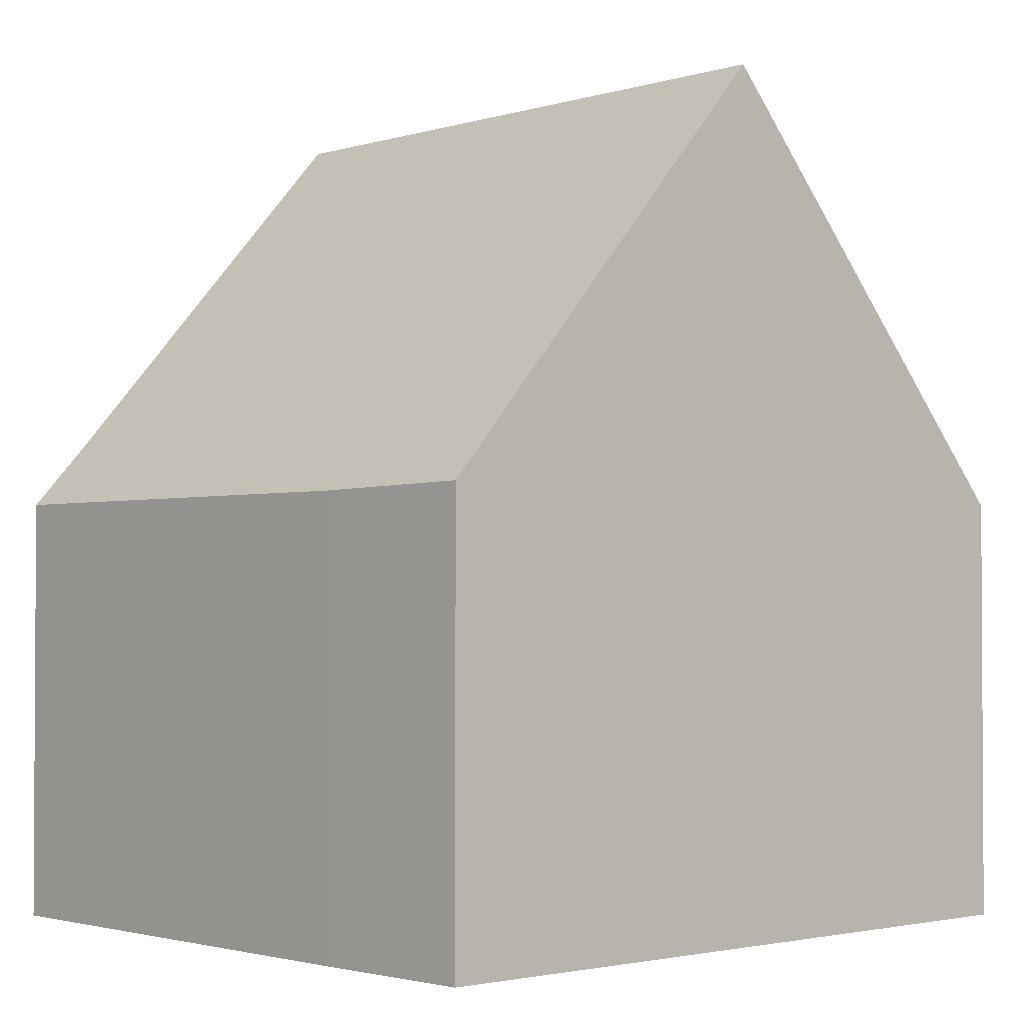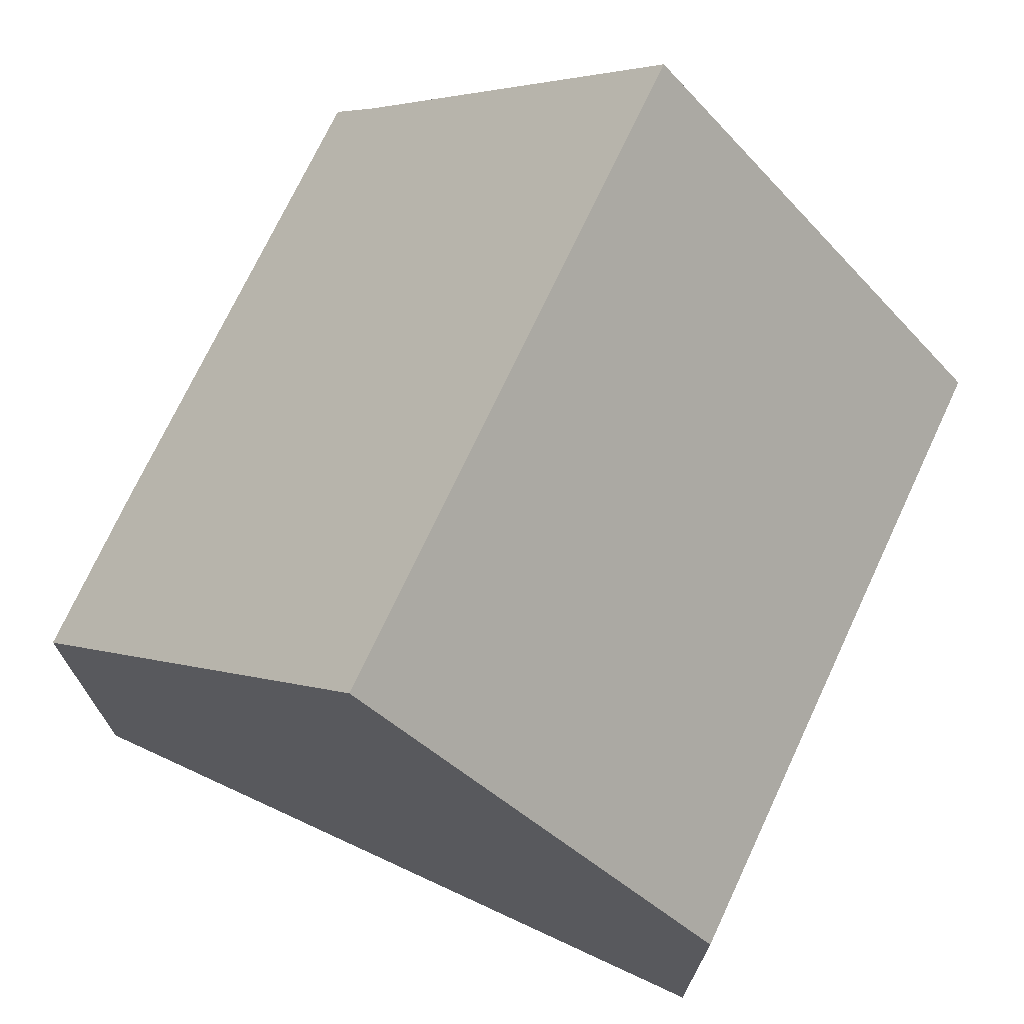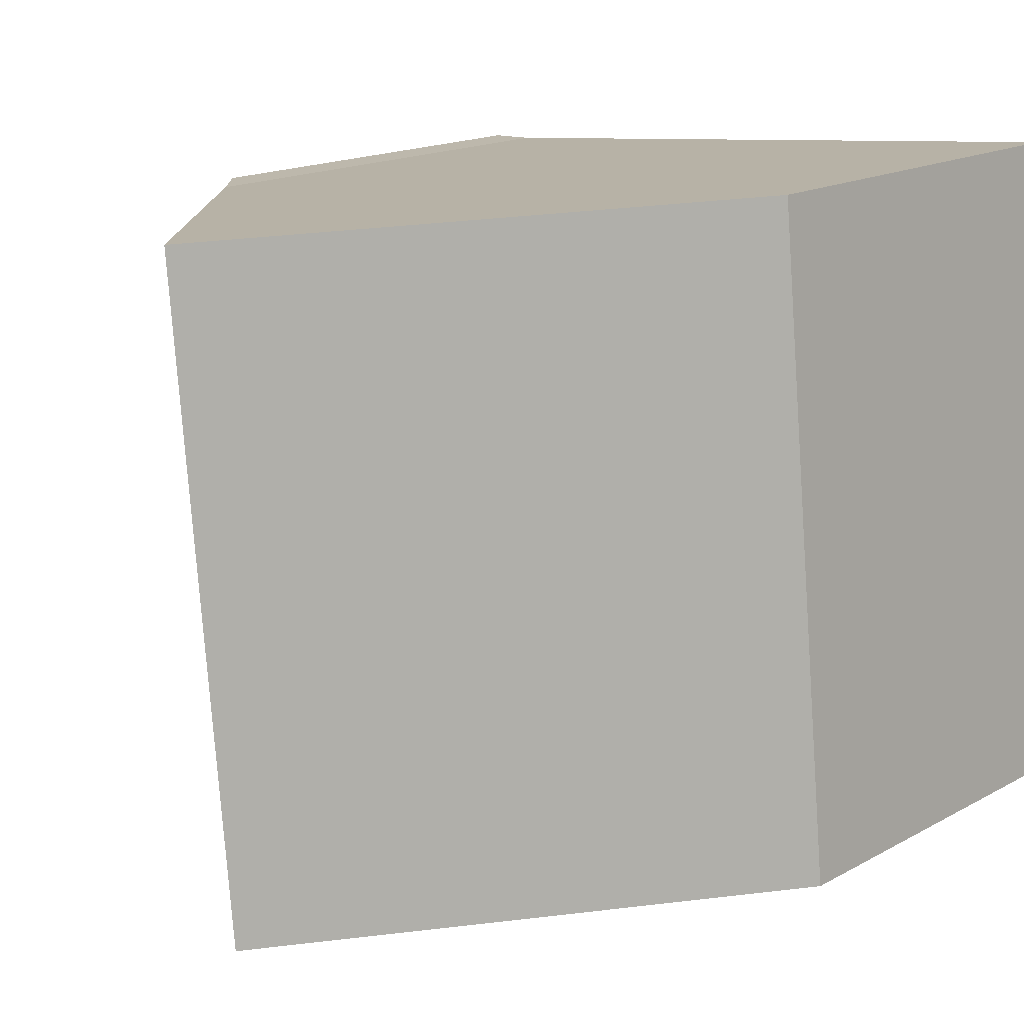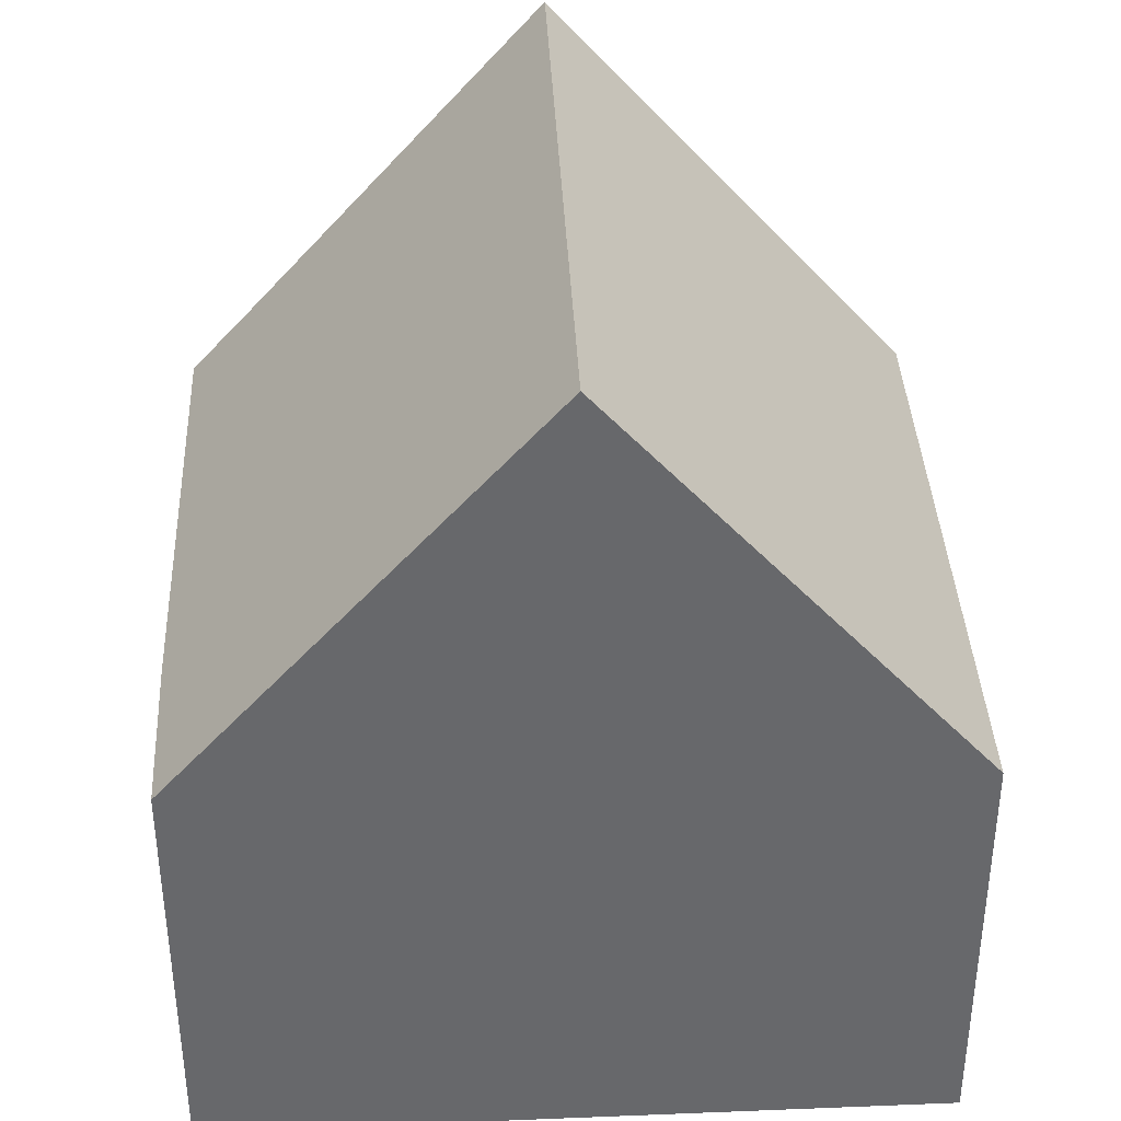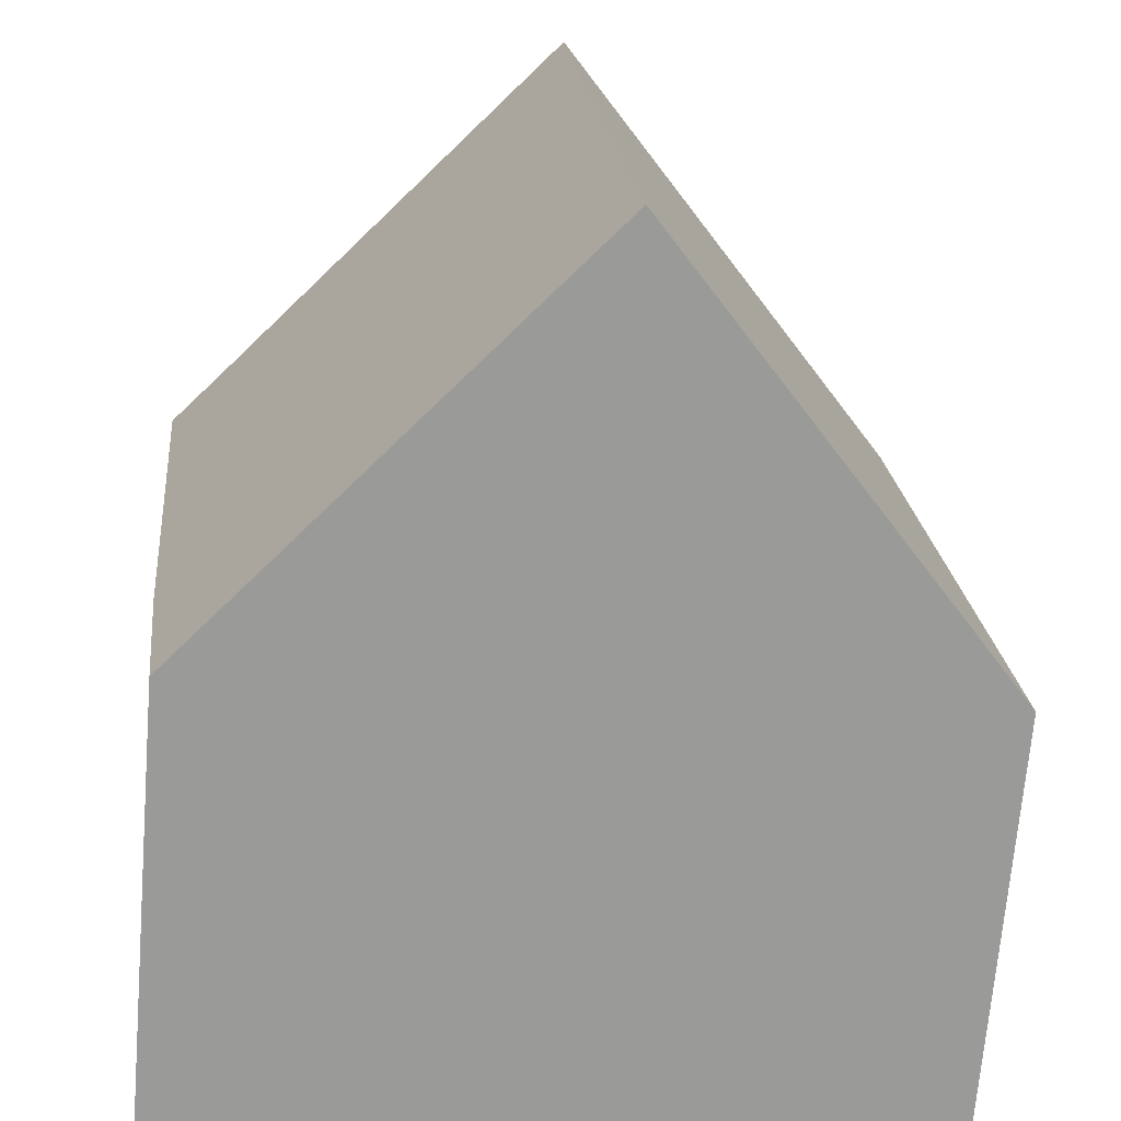
<metadata>
{"format":"obj","ext":"obj","renderer":"f3d","projection":"perspective","resolution":1024,"background":"white","views":[{"elev":-2.0,"azim":143.1,"up":"+Y"},{"elev":72.2,"azim":-149.5,"up":"+Y"},{"elev":16.5,"azim":-138.2,"up":"+Z"},{"elev":37.9,"azim":-177.2,"up":"+Y"},{"elev":-69.3,"azim":175.3,"up":"+Z"}]}
</metadata>
<code>
v  4.537 10.39 -0.454
v  0.771 5.28 8.07
v  5.312 10.39 7.658
v  0.373 5.28 3.906
v  0 5.28 3.233e-16
v  9.272 5.934 7.299
v  9.852 5.285 7.279
v  9.282 5.277 1.241
v  9.039 5.319 -0.905
v  9.039 5.542e-17 -0.905
v  4.537 2.78e-17 -0.454
v  0 0 0
v  0.373 -2.392e-16 3.906
v  0.771 -4.941e-16 8.07
v  5.312 -4.689e-16 7.658
v  9.272 -4.469e-16 7.299
v  9.852 -4.457e-16 7.279
v  9.282 -7.599e-17 1.241
g defaultobject
f 1 2 3
f 2 1 4
f 4 1 5
f 6 1 3
f 1 6 7
f 1 7 8
f 1 8 9
f 9 5 1
f 5 9 10
f 5 10 11
f 5 11 12
f 12 4 5
f 4 12 2
f 2 12 13
f 2 13 14
f 2 6 3
f 6 2 14
f 6 14 15
f 6 15 16
f 16 7 6
f 7 16 17
f 8 10 9
f 10 8 18
f 17 8 7
f 8 17 18
f 11 13 12
f 13 11 10
f 13 10 14
f 14 10 18
f 14 18 15
f 15 18 16
f 16 18 17

</code>
